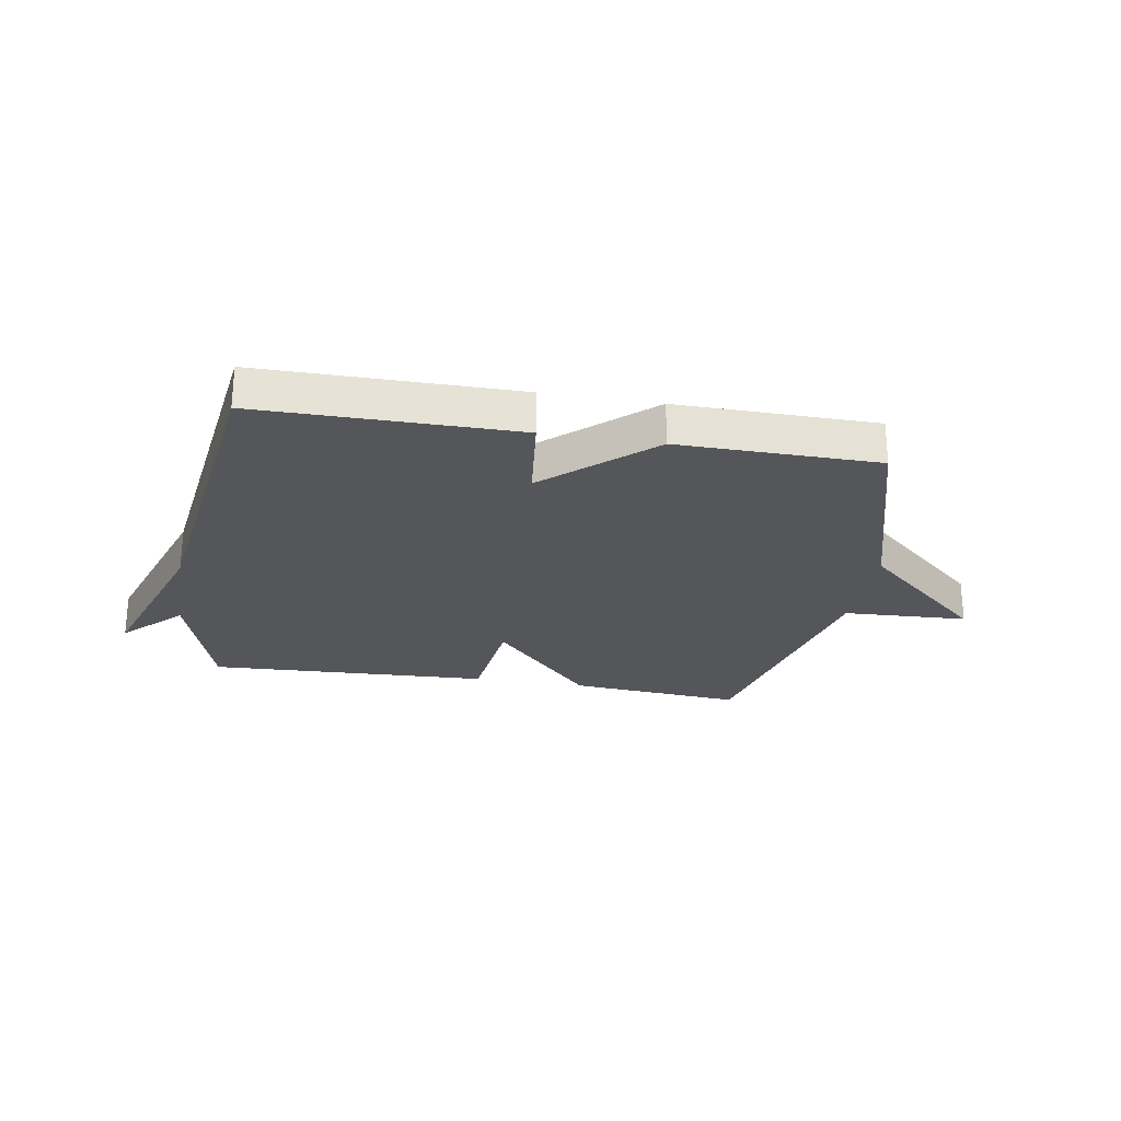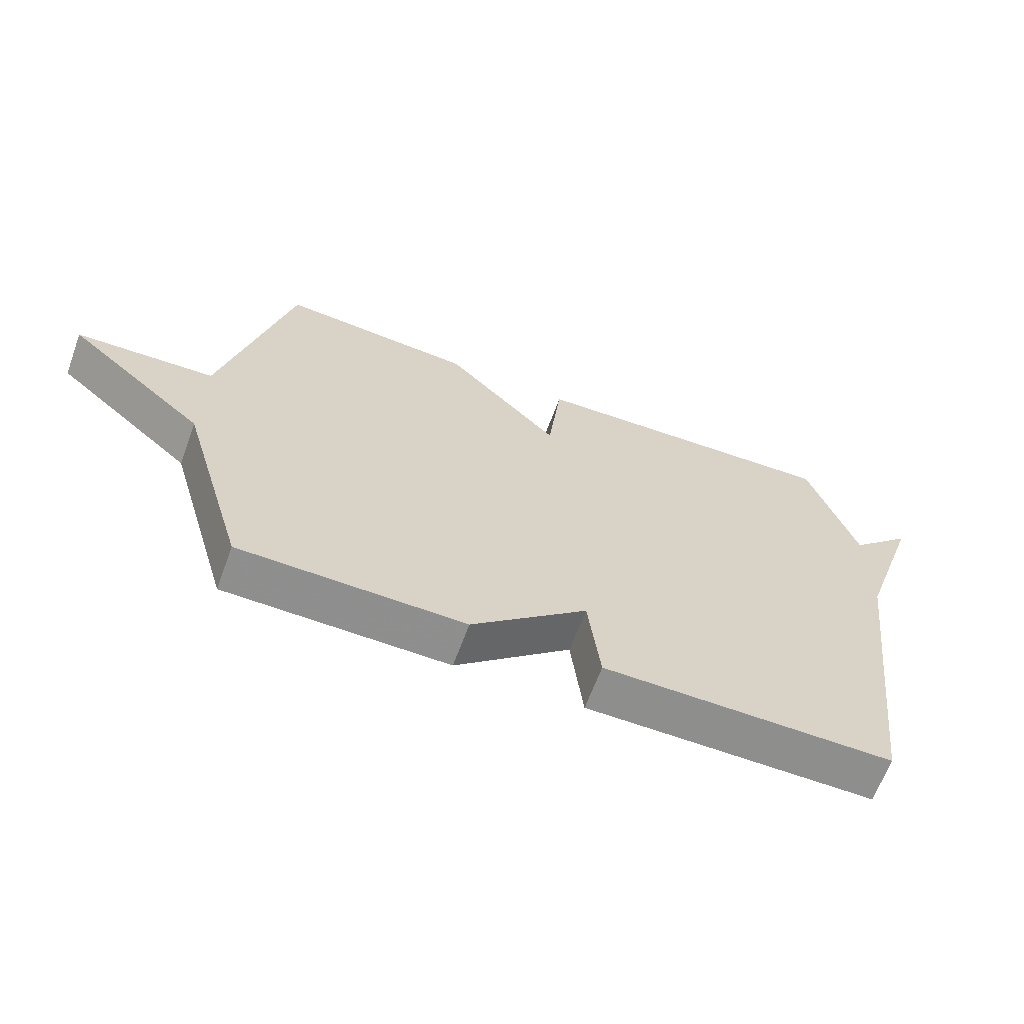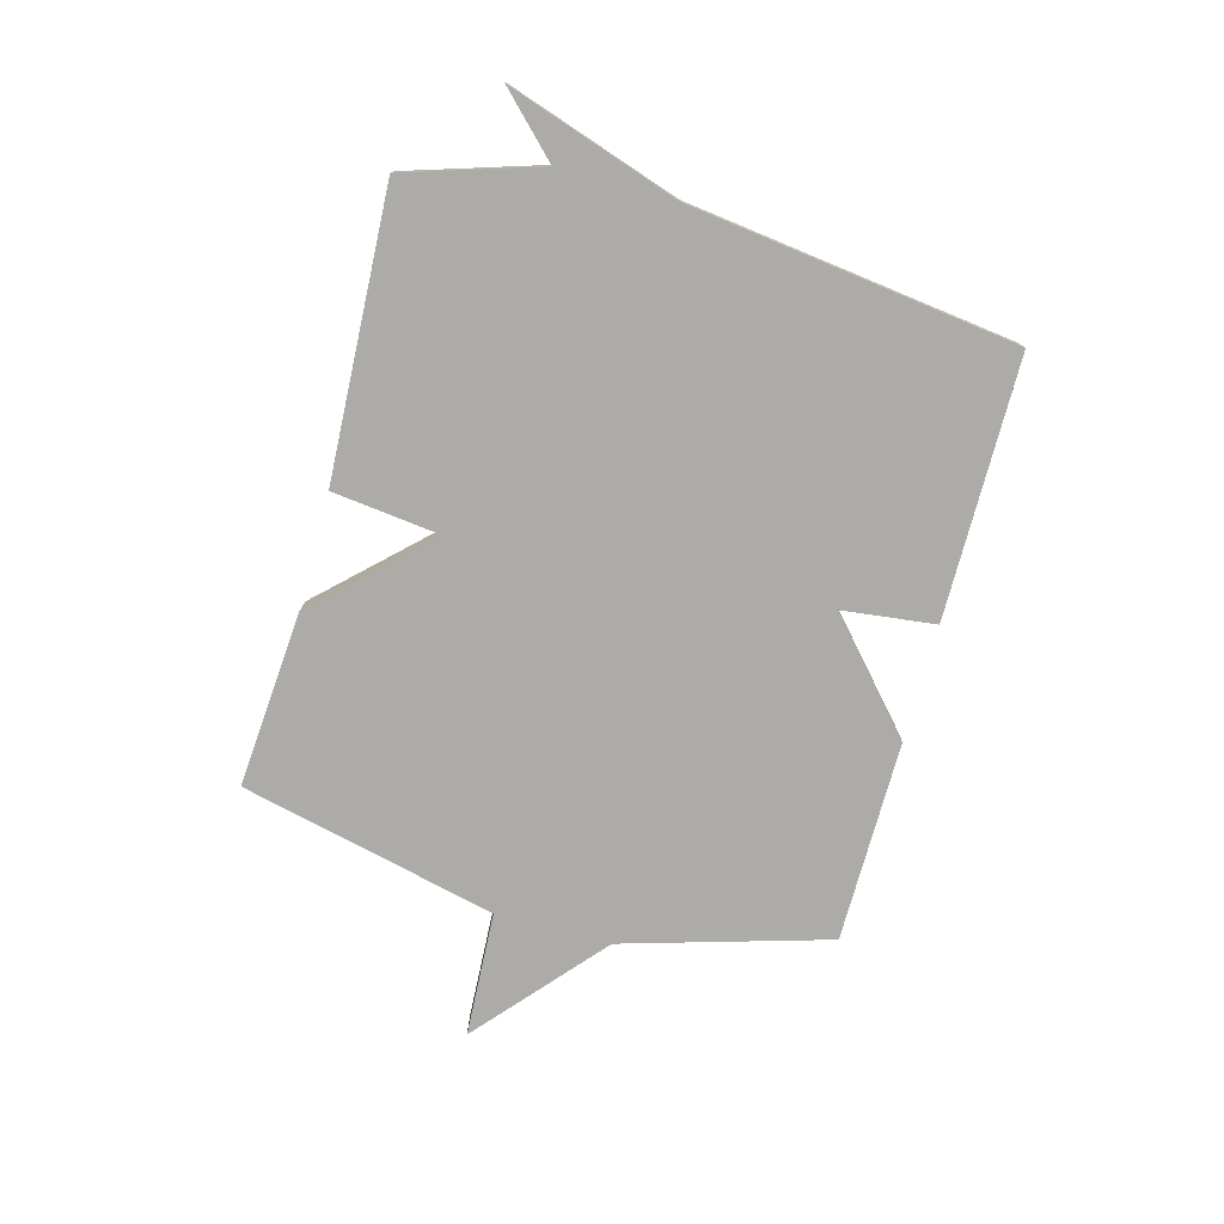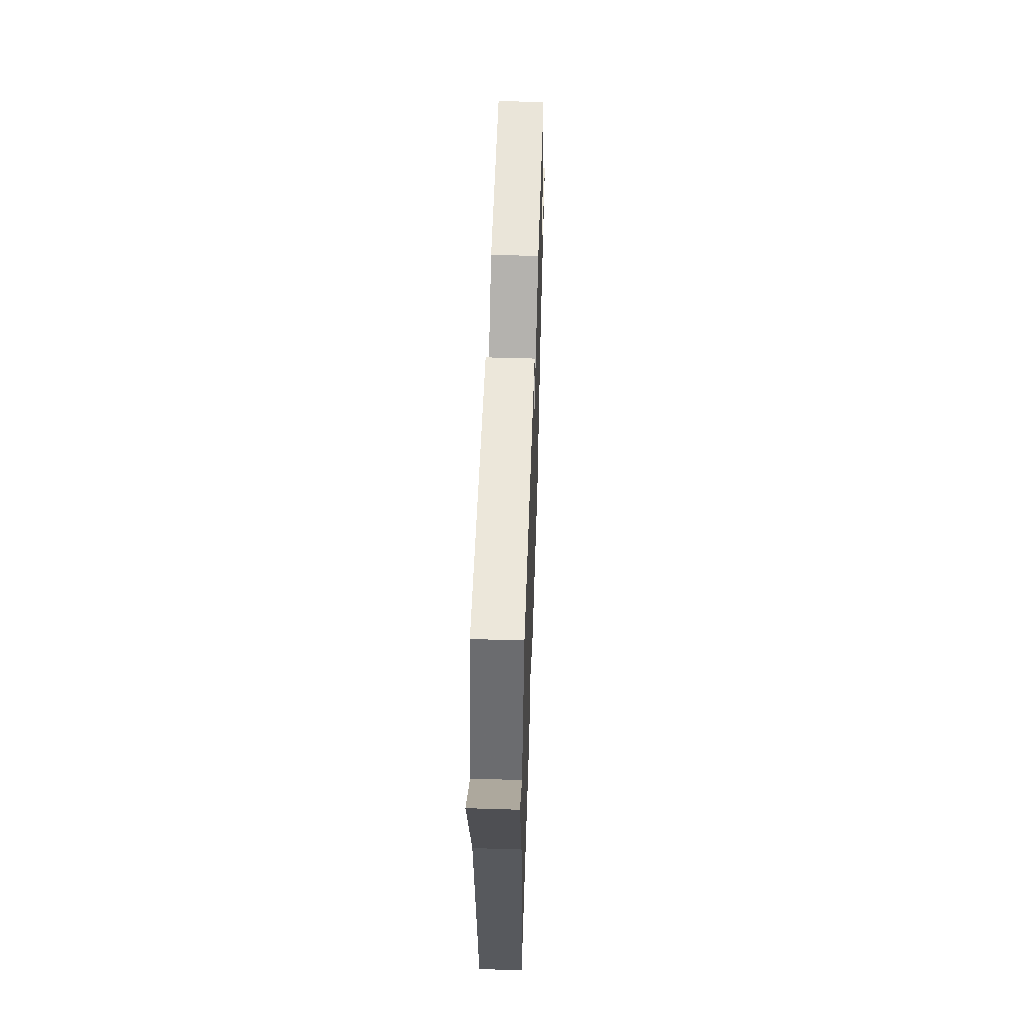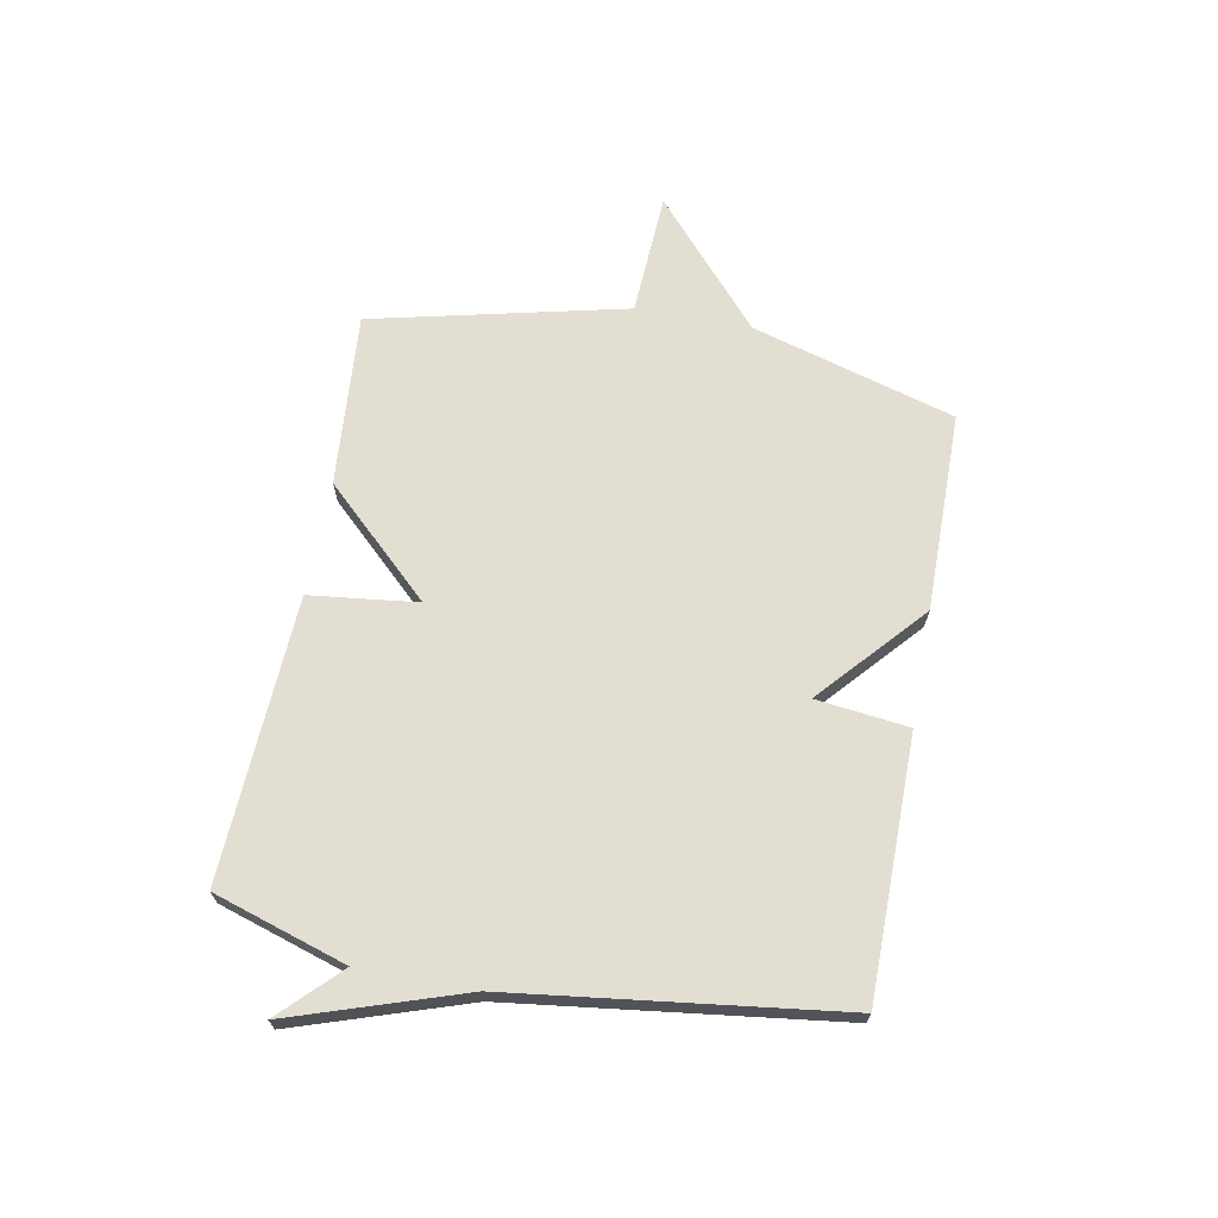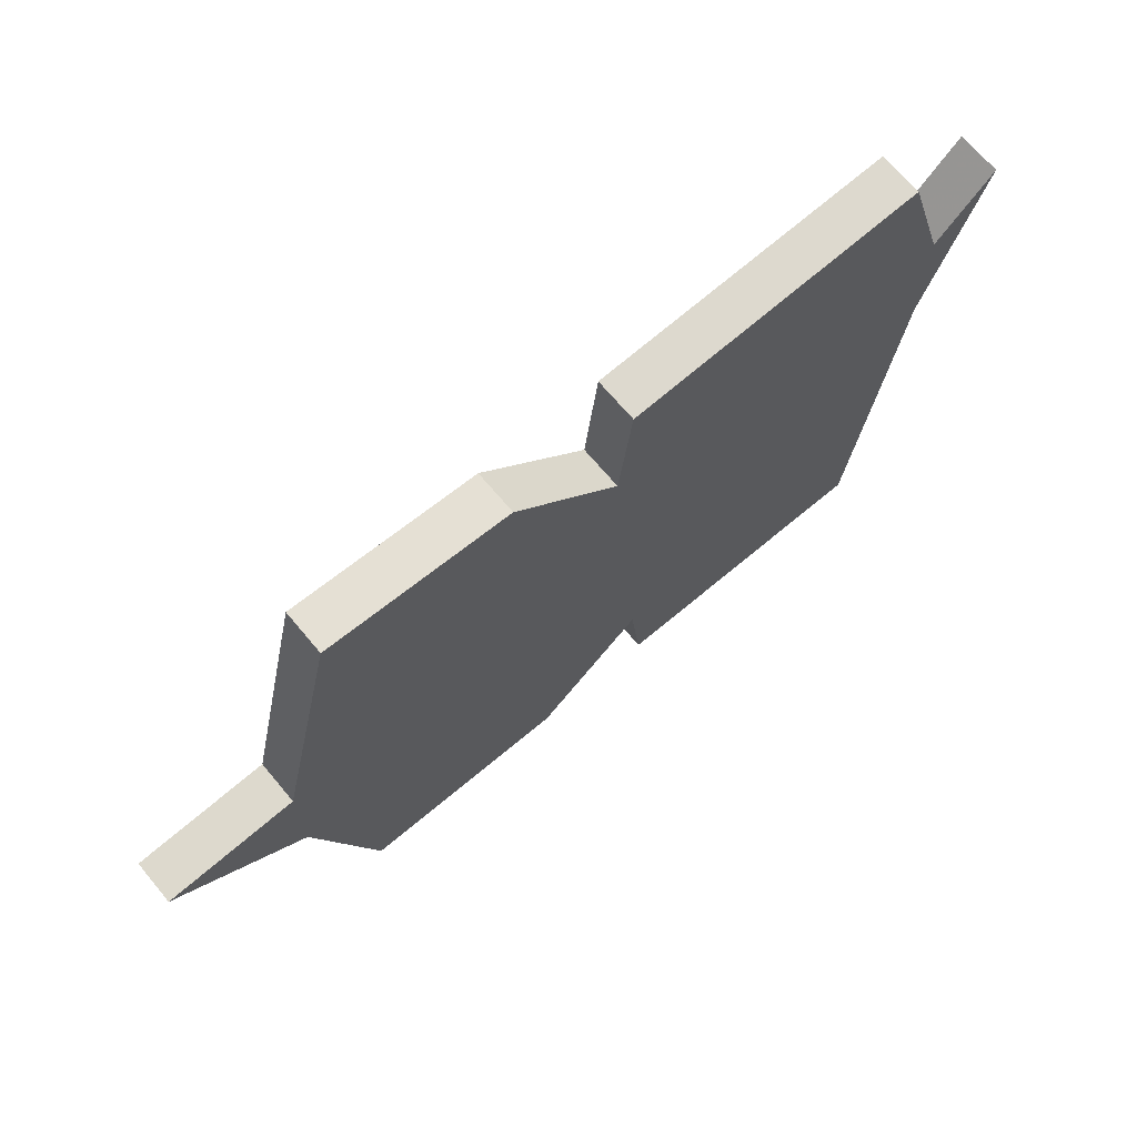
<metadata>
{"format":"obj","ext":"obj","renderer":"f3d","projection":"perspective","resolution":1024,"background":"white","views":[{"elev":-25.6,"azim":170.2,"up":"+Y"},{"elev":-65.0,"azim":-20.2,"up":"+Z"},{"elev":-76.4,"azim":74.8,"up":"+Y"},{"elev":53.5,"azim":91.9,"up":"+Z"},{"elev":67.4,"azim":100.6,"up":"+Y"},{"elev":69.3,"azim":-40.0,"up":"+Z"}]}
</metadata>
<code>
v 0.5 0.07 0.5
v 0.573 0.07 0.268
v 0.672 0.07 0.367
v 0.573 0.07 0.068
v 0.5 0.07 -0.5
v 0.049 0.07 -0.502
v 0.03 0.07 -0.341
v -0.151 0.07 -0.502
v -0.5 0.07 -0.5
v -0.604 0.07 -0.145
v -0.821 0.07 0.044
v -0.604 0.07 0.055
v -0.5 0.07 0.5
v -0.195 0.07 0.476
v -0.017 0.07 0.288
v 0.005 0.07 0.476
v 0.5 0 0.5
v 0.573 0 0.268
v 0.672 0 0.367
v 0.573 0 0.068
v 0.5 0 -0.5
v 0.049 0 -0.502
v 0.03 0 -0.341
v -0.151 0 -0.502
v -0.5 0 -0.5
v -0.604 0 -0.145
v -0.821 0 0.044
v -0.604 0 0.055
v -0.5 0 0.5
v -0.195 0 0.476
v -0.017 0 0.288
v 0.005 0 0.476
f 15 16 1 2
f 12 13 14 15
f 12 15 2
f 10 11 12
f 10 12 2
f 9 10 2
f 8 9 2
f 7 8 2
f 6 7 2
f 5 6 2
f 4 5 2
f 2 3 4
f 18 17 32 31
f 31 30 29 28
f 18 31 28
f 28 27 26
f 18 28 26
f 18 26 25
f 18 25 24
f 18 24 23
f 18 23 22
f 18 22 21
f 18 21 20
f 20 19 18
f 1 17 18 2
f 2 18 19 3
f 3 19 20 4
f 4 20 21 5
f 5 21 22 6
f 6 22 23 7
f 7 23 24 8
f 8 24 25 9
f 9 25 26 10
f 10 26 27 11
f 11 27 28 12
f 12 28 29 13
f 13 29 30 14
f 14 30 31 15
f 15 31 32 16
f 16 32 17 1

</code>
